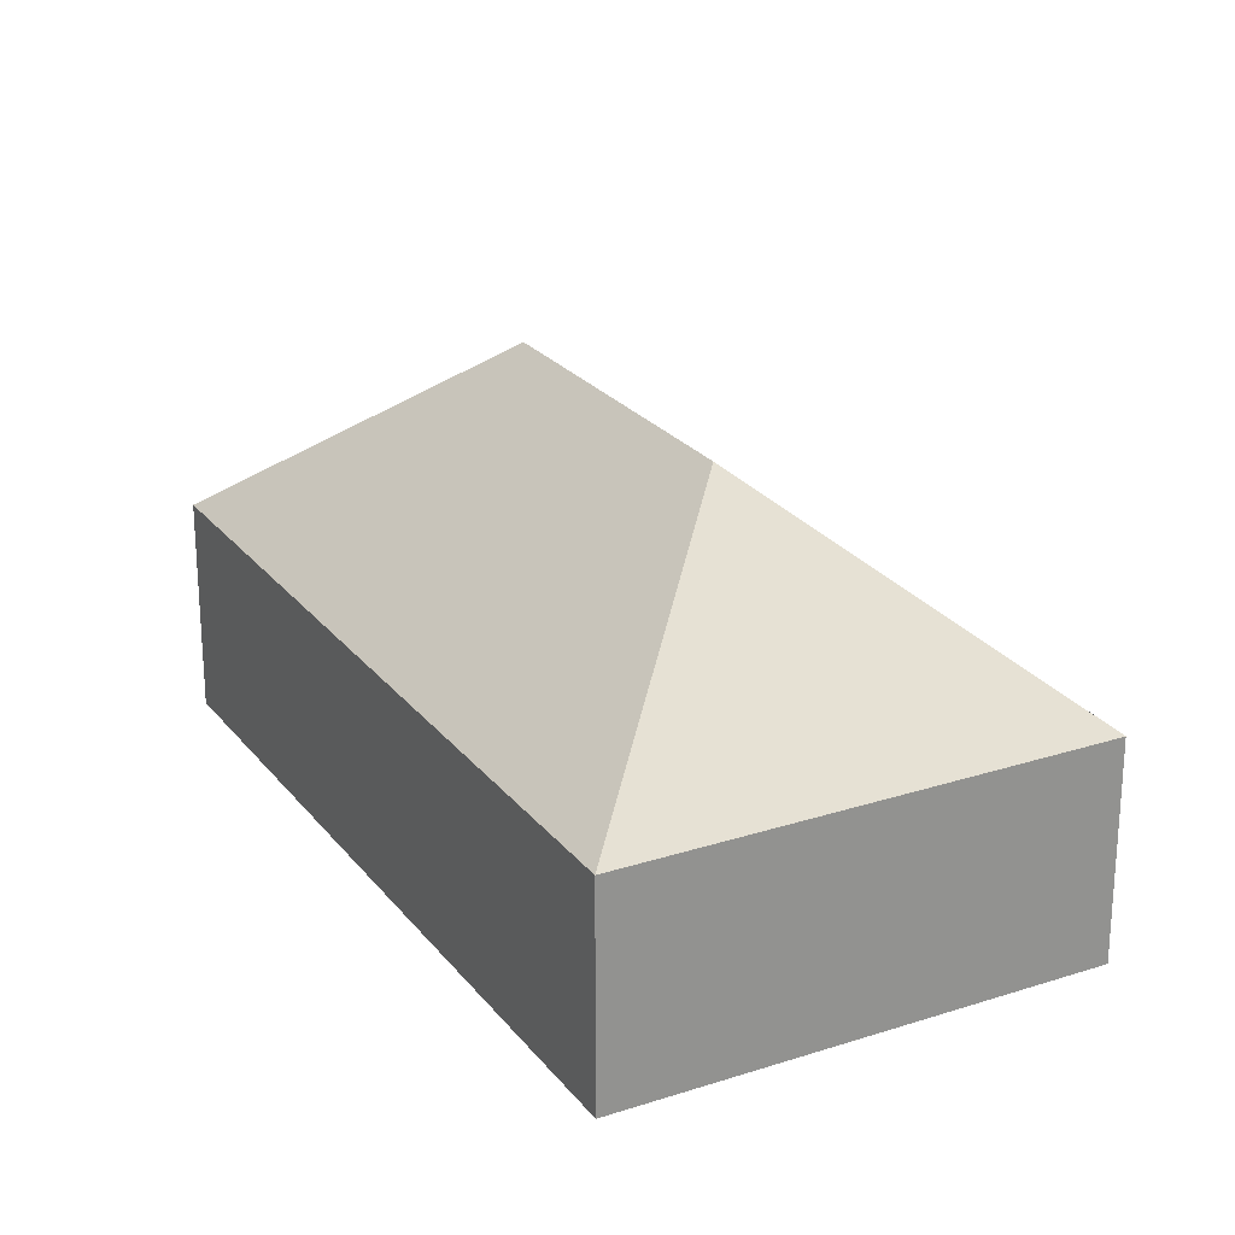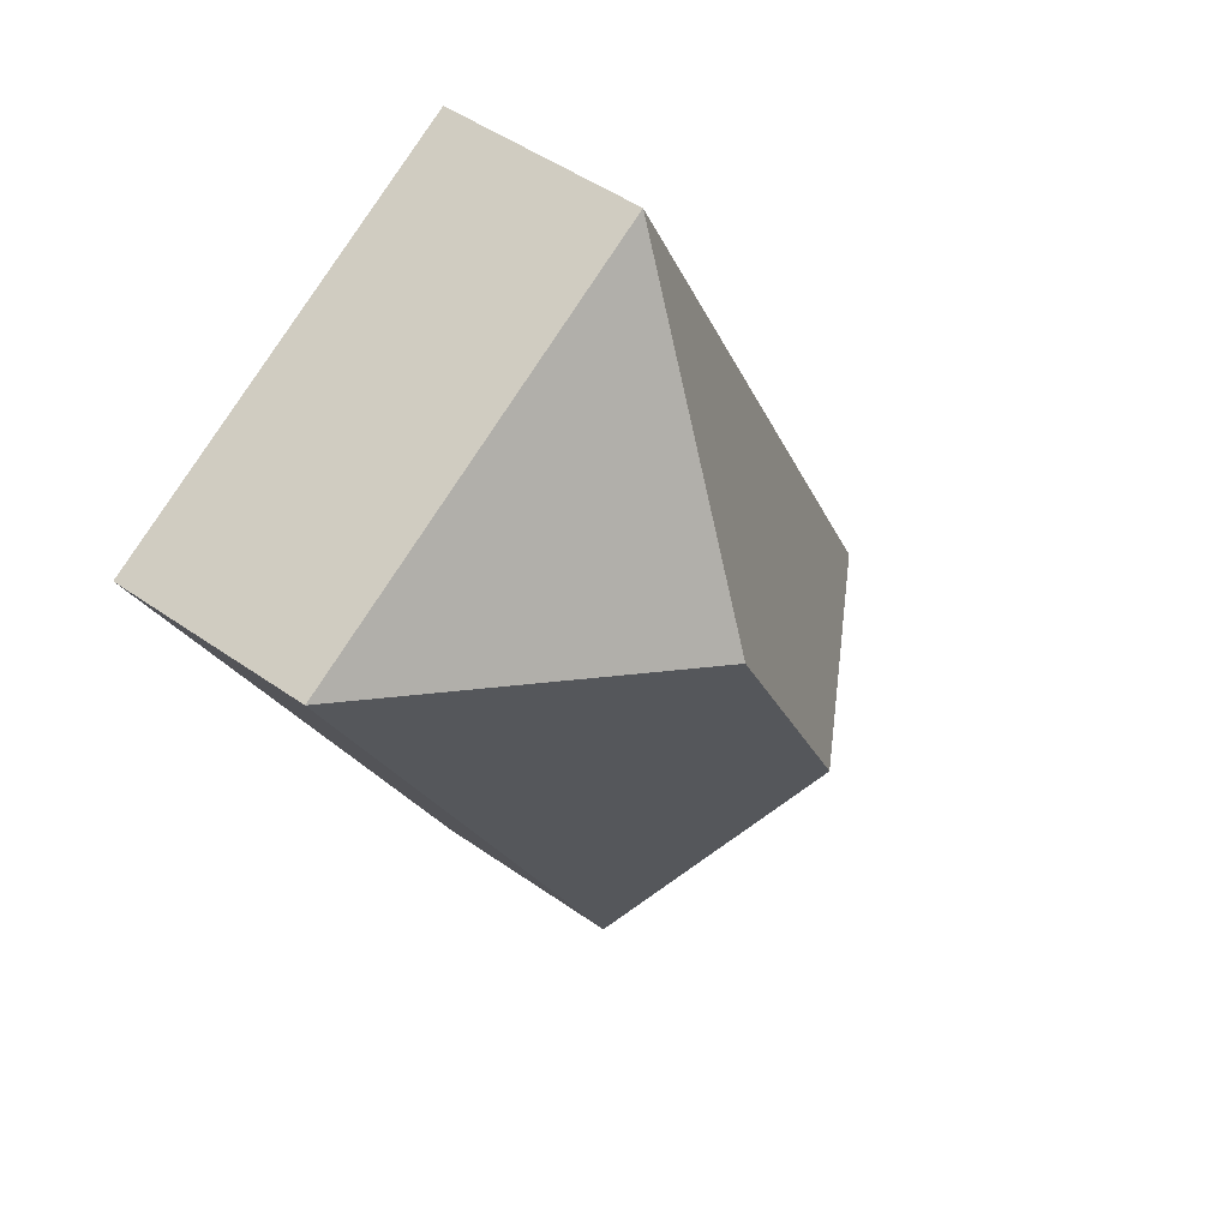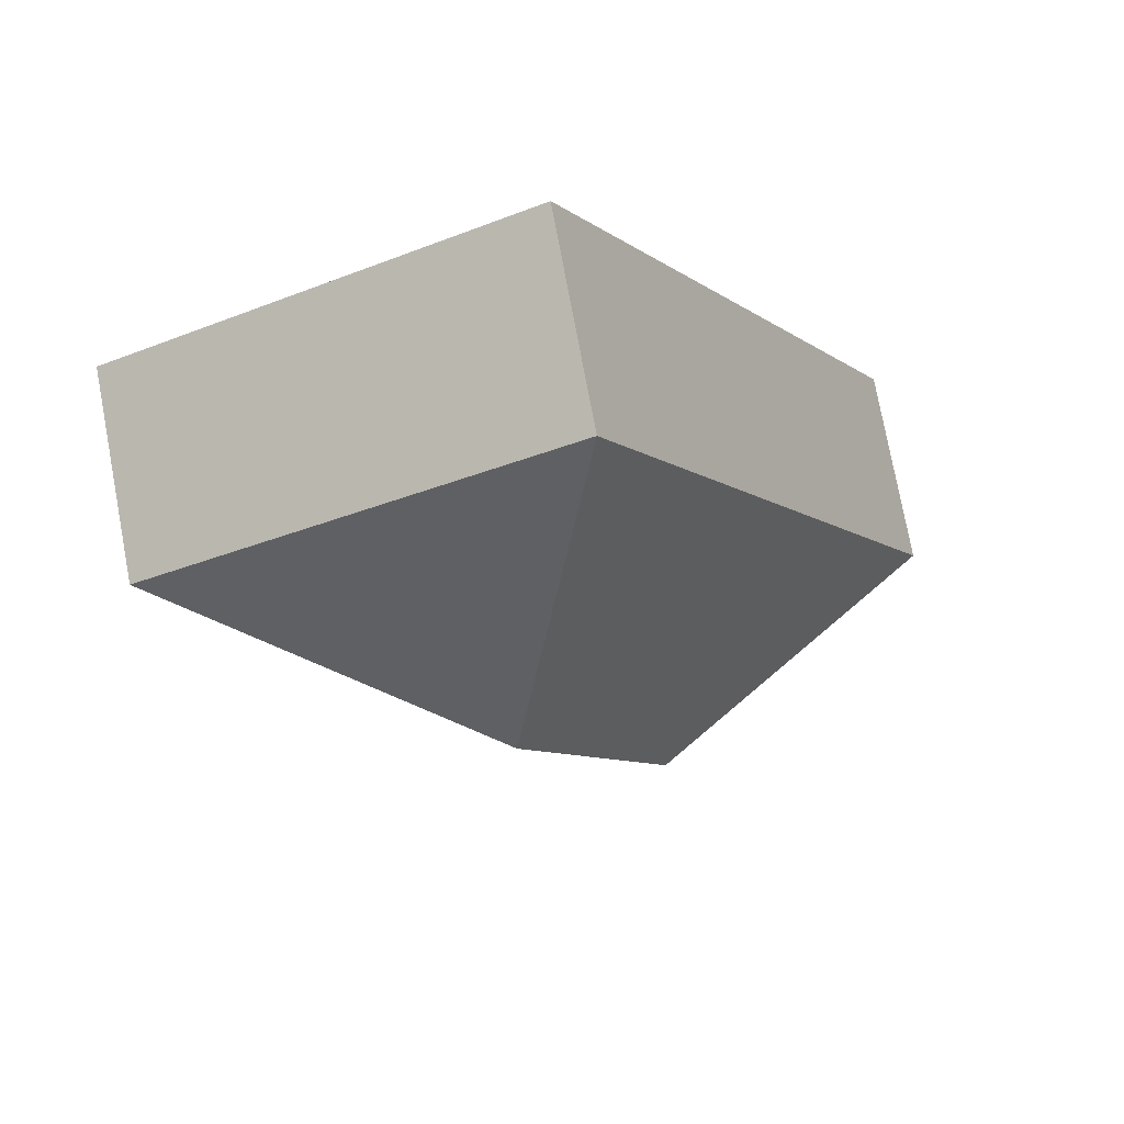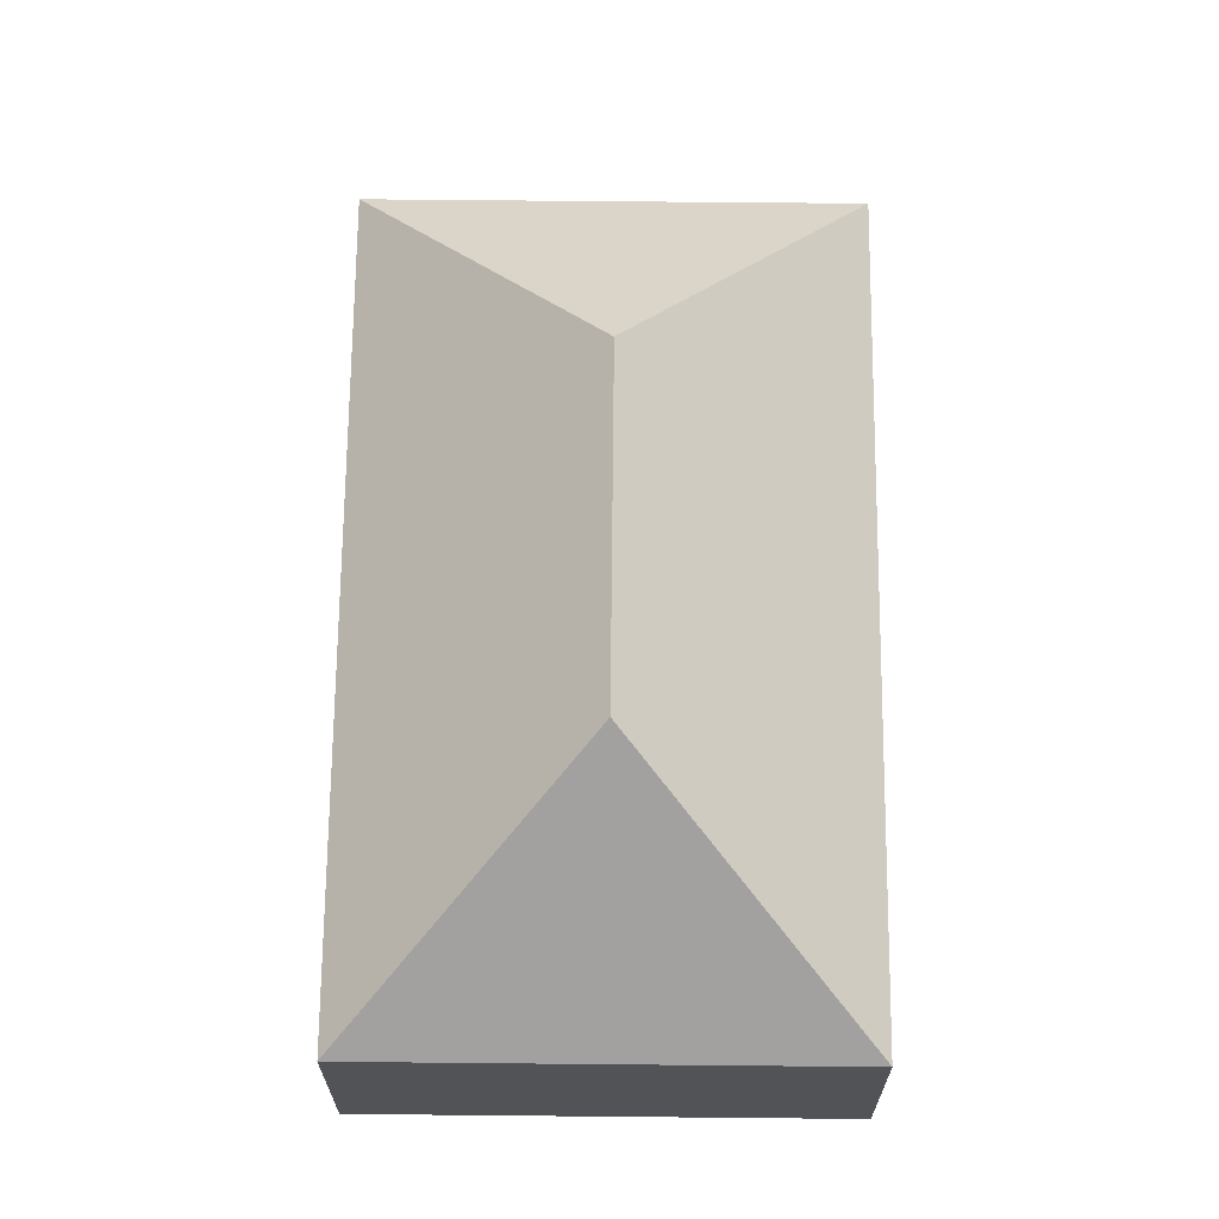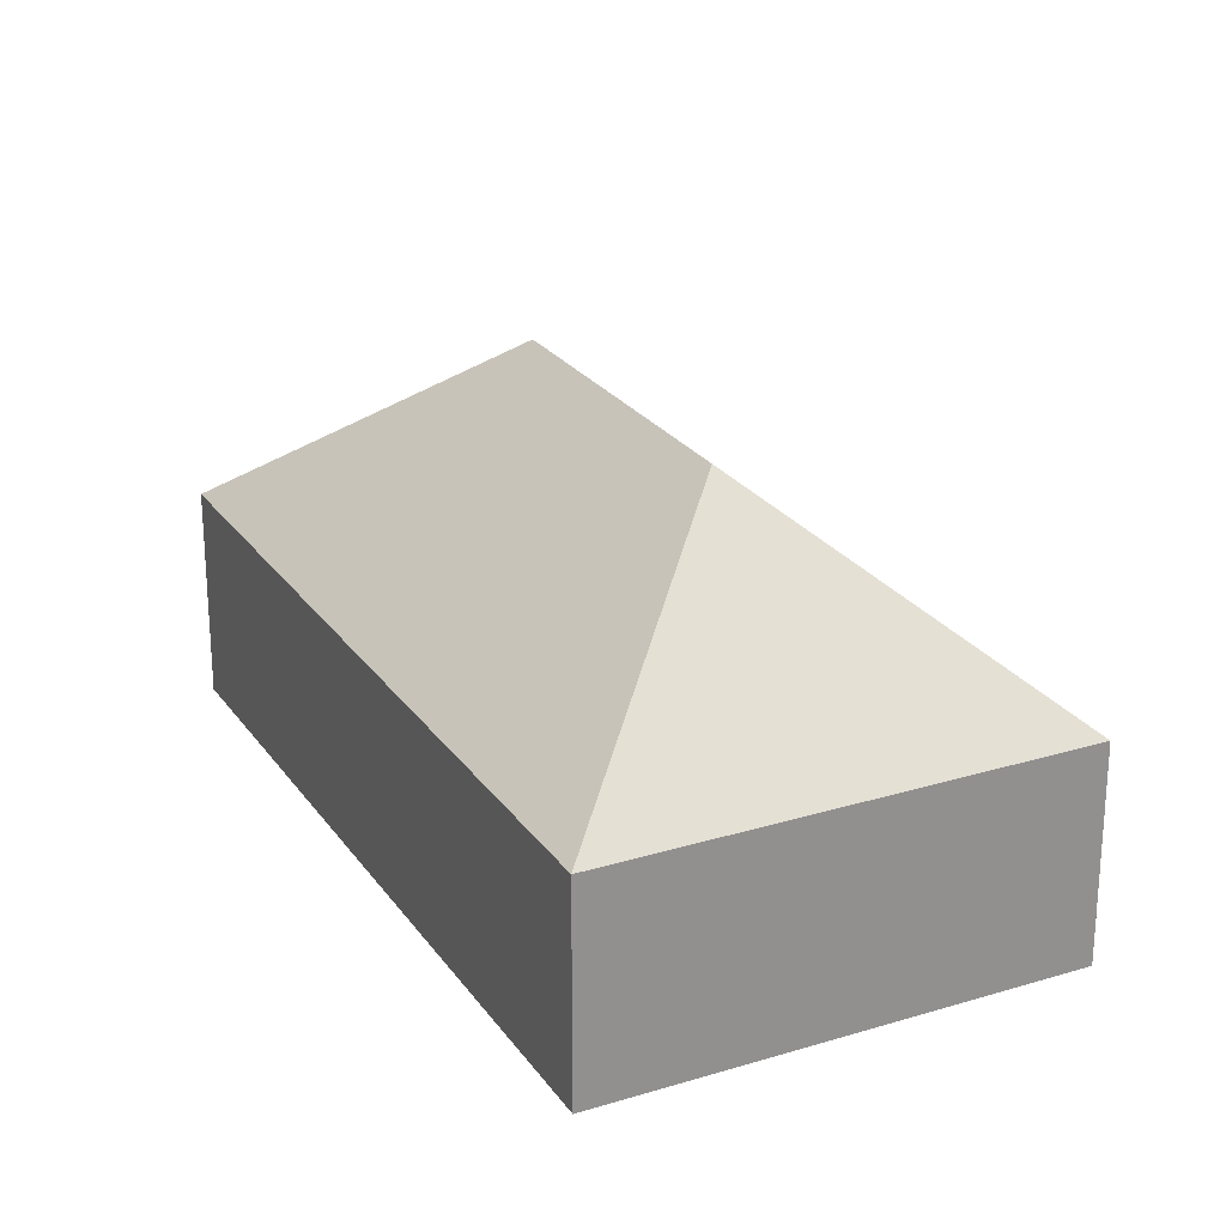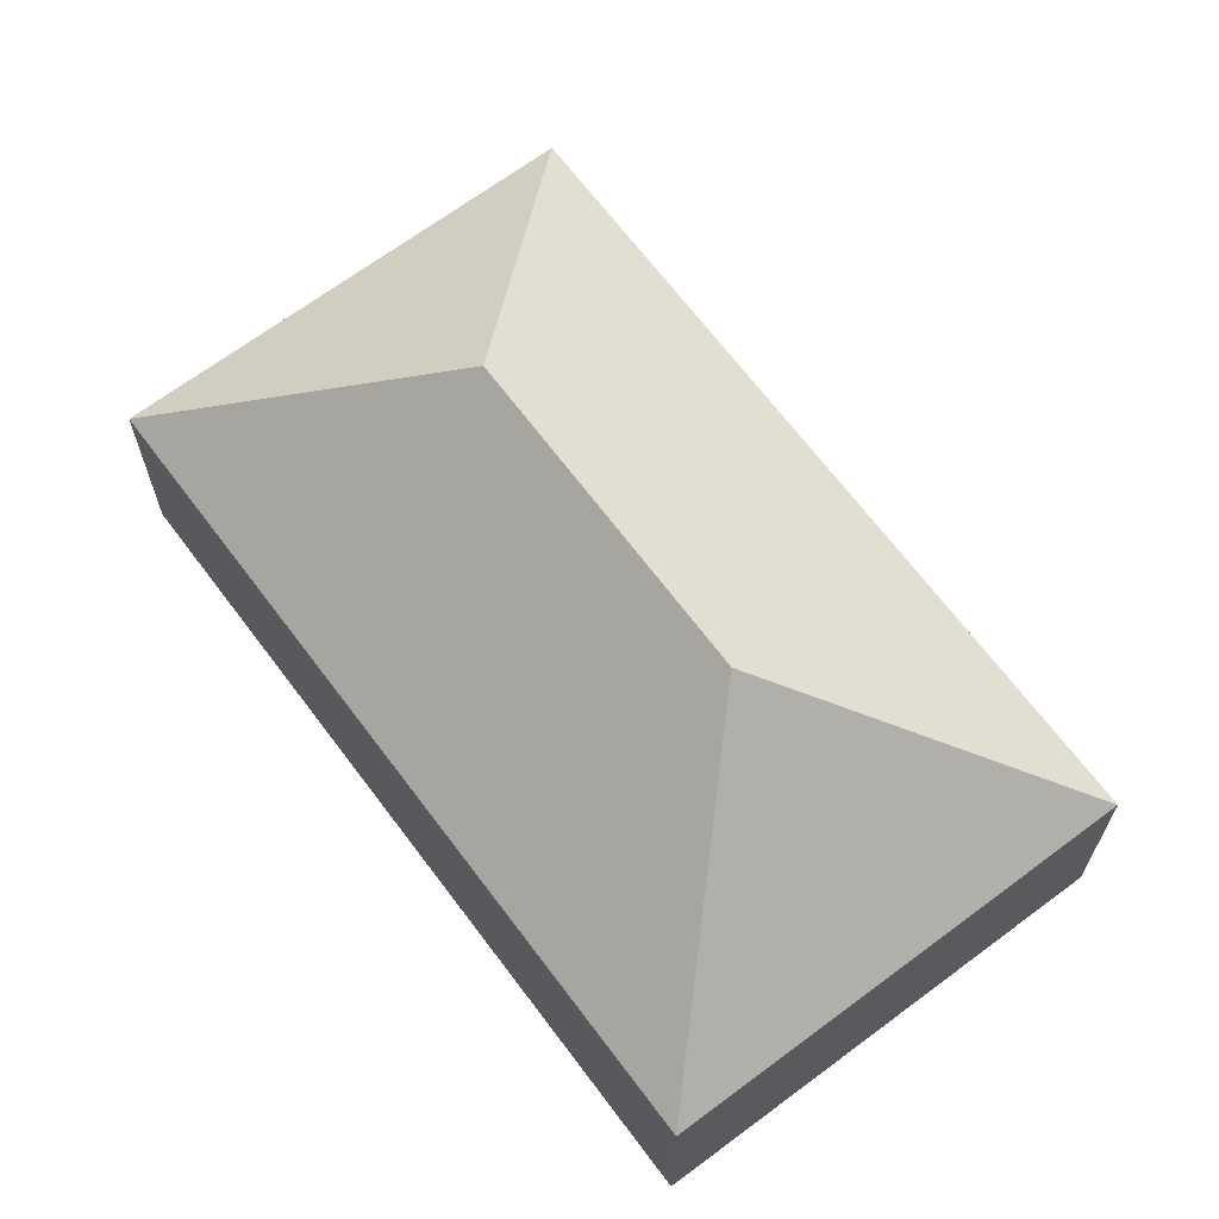
<metadata>
{"format":"obj","ext":"obj","renderer":"f3d","projection":"perspective","resolution":1024,"background":"white","views":[{"elev":24.0,"azim":178.6,"up":"+Y"},{"elev":49.0,"azim":128.1,"up":"+Z"},{"elev":77.1,"azim":169.4,"up":"+Z"},{"elev":68.1,"azim":27.4,"up":"+Y"},{"elev":24.6,"azim":0.3,"up":"+Y"},{"elev":67.4,"azim":170.0,"up":"+Y"}]}
</metadata>
<code>
o BK39_500_016030_0022
v 299.4 75 -94.04
v 146.6 75 -16.71
v 185.5 145 -131.4
v 130.4 145 -240.1
v 13.91 75 -278.9
v 166.6 75 -356.2
v 299.4 0 -94.04
v 146.6 0 -16.71
v 13.91 0 -278.9
v 166.6 0 -356.2
f 2 3 1
f 5 2 3 4
f 6 4 5
f 1 6 4 3
f 7 8 9 10
f 1 7 8 2
f 2 8 9 5
f 5 9 10 6
f 6 10 7 1

</code>
